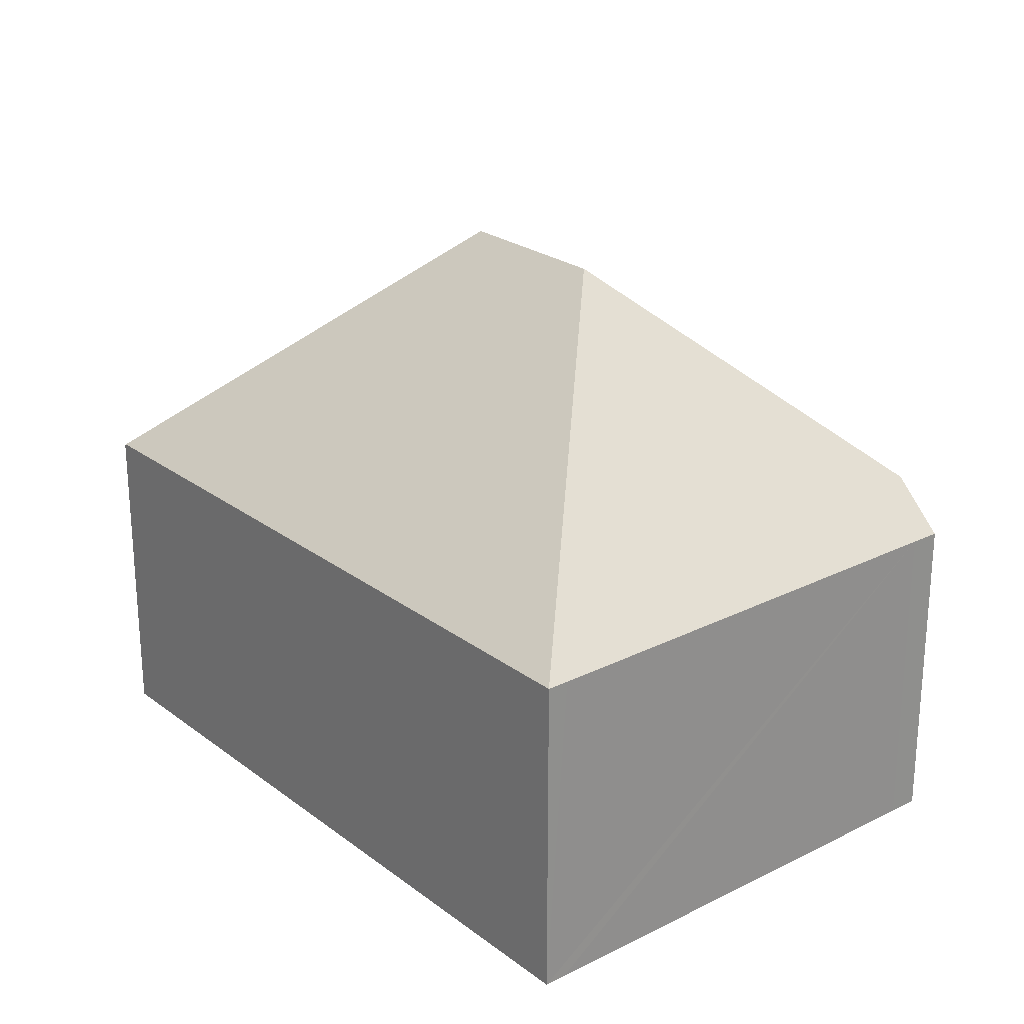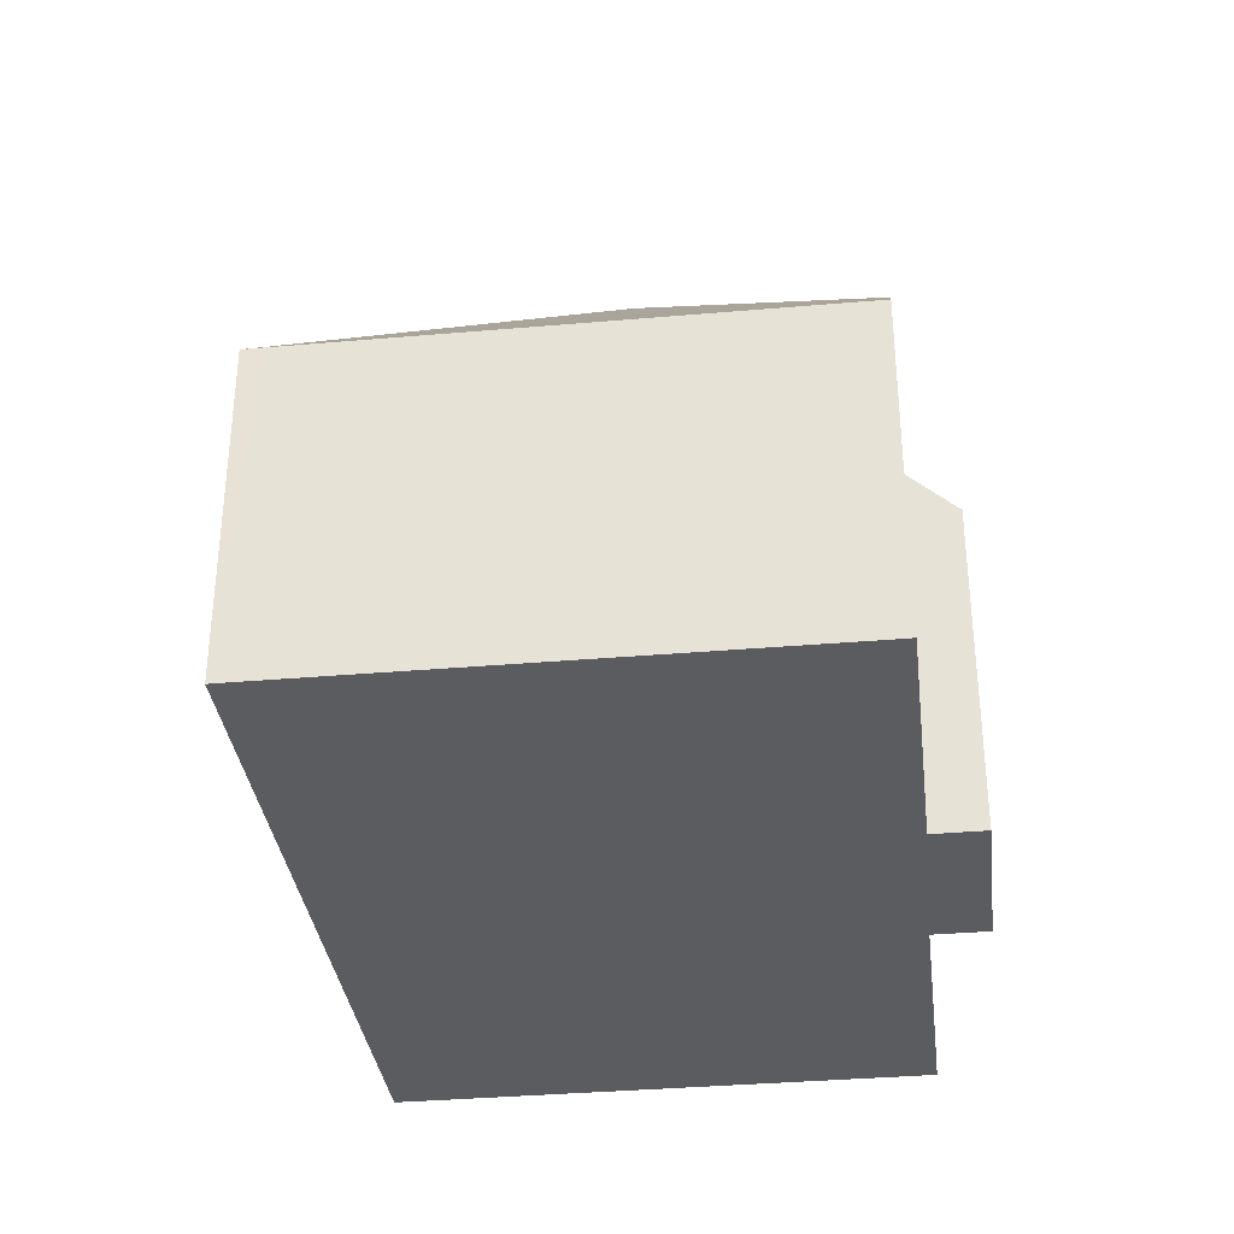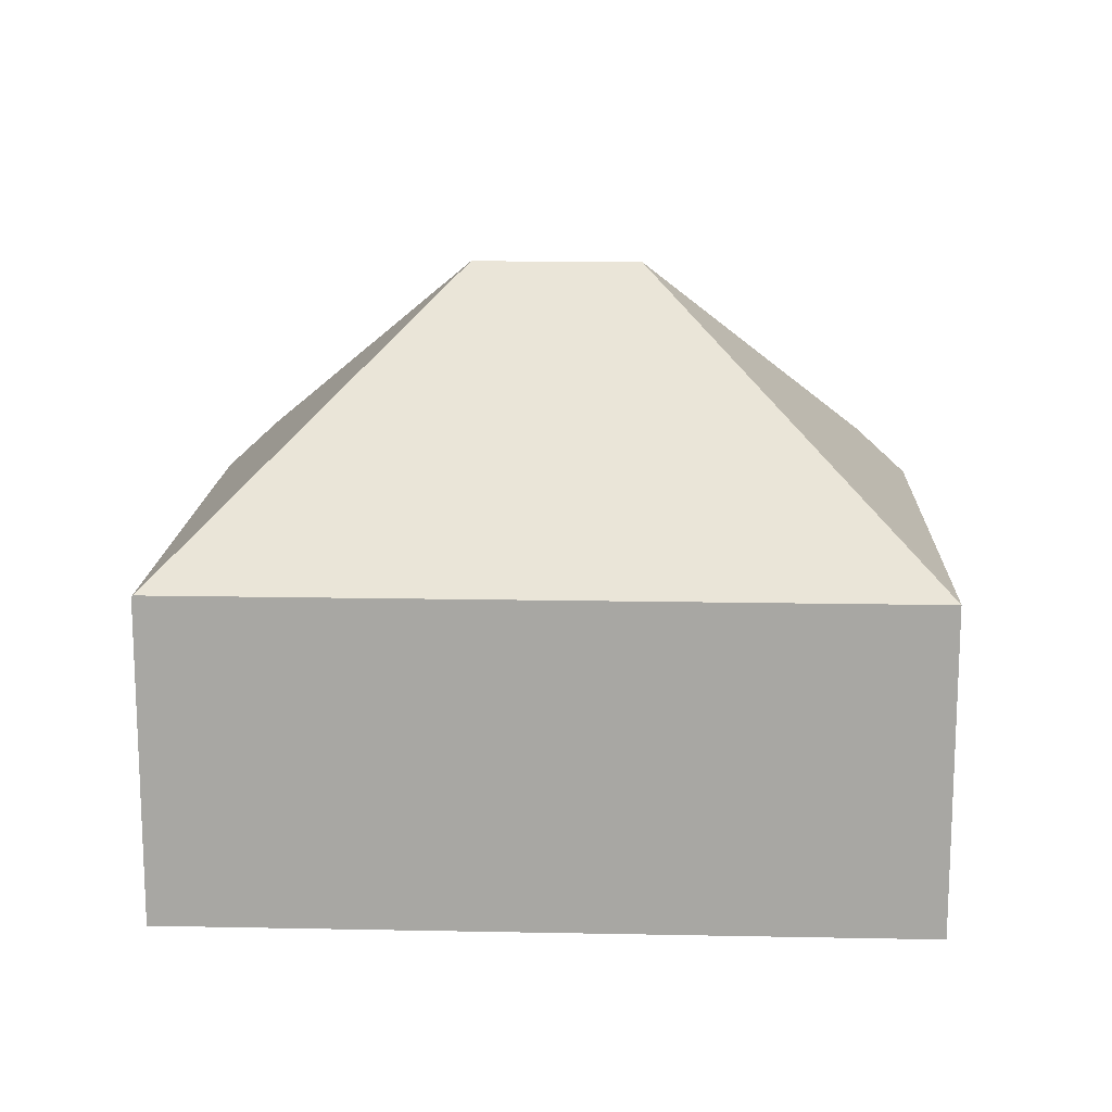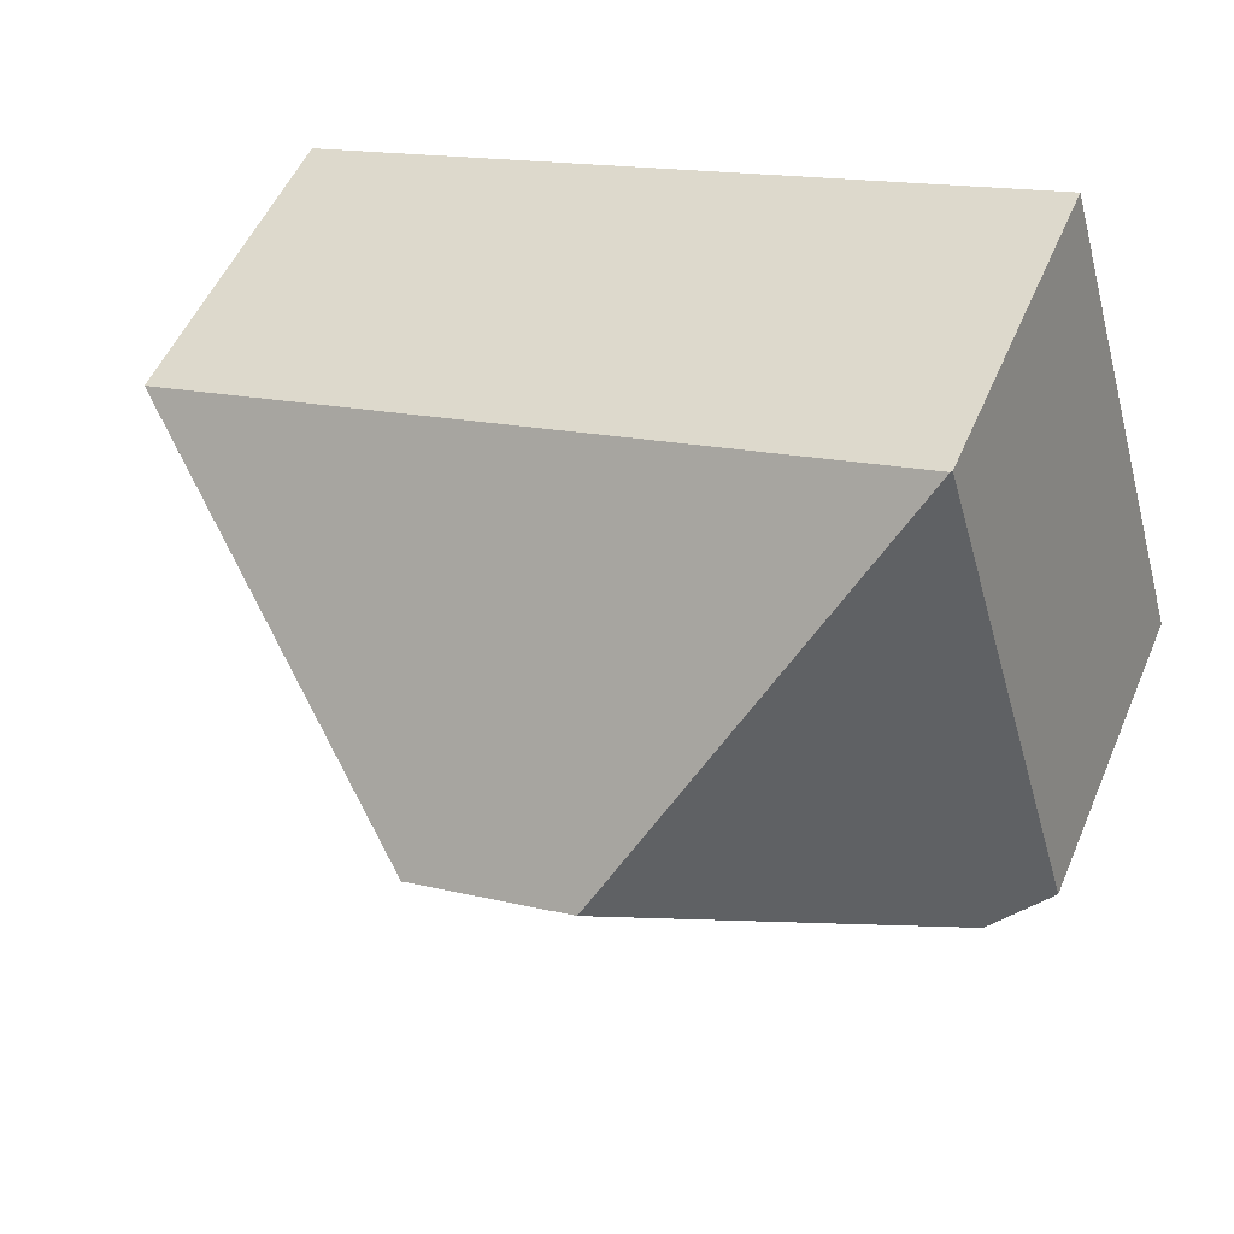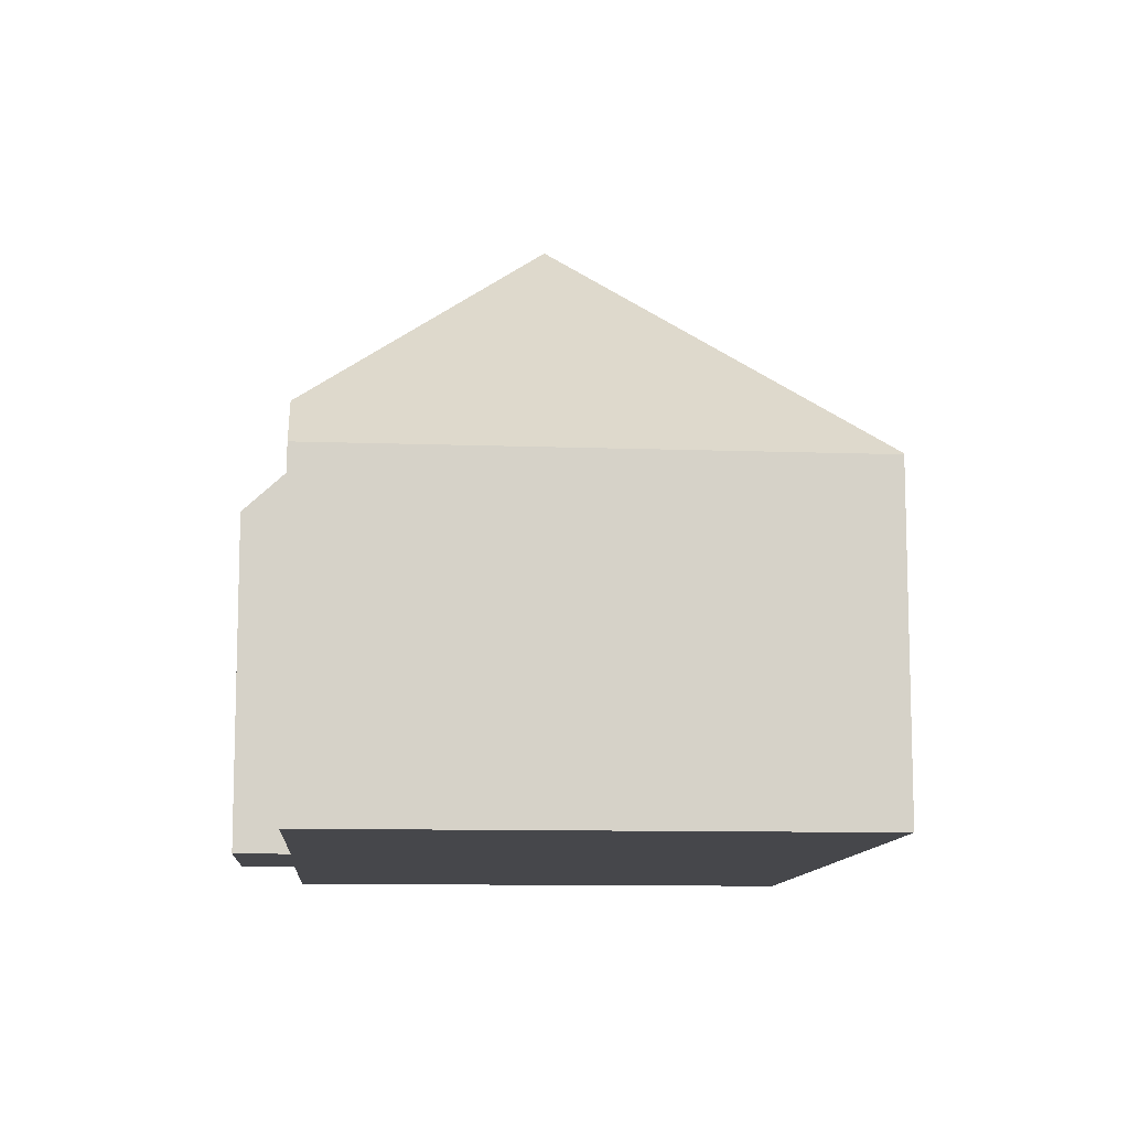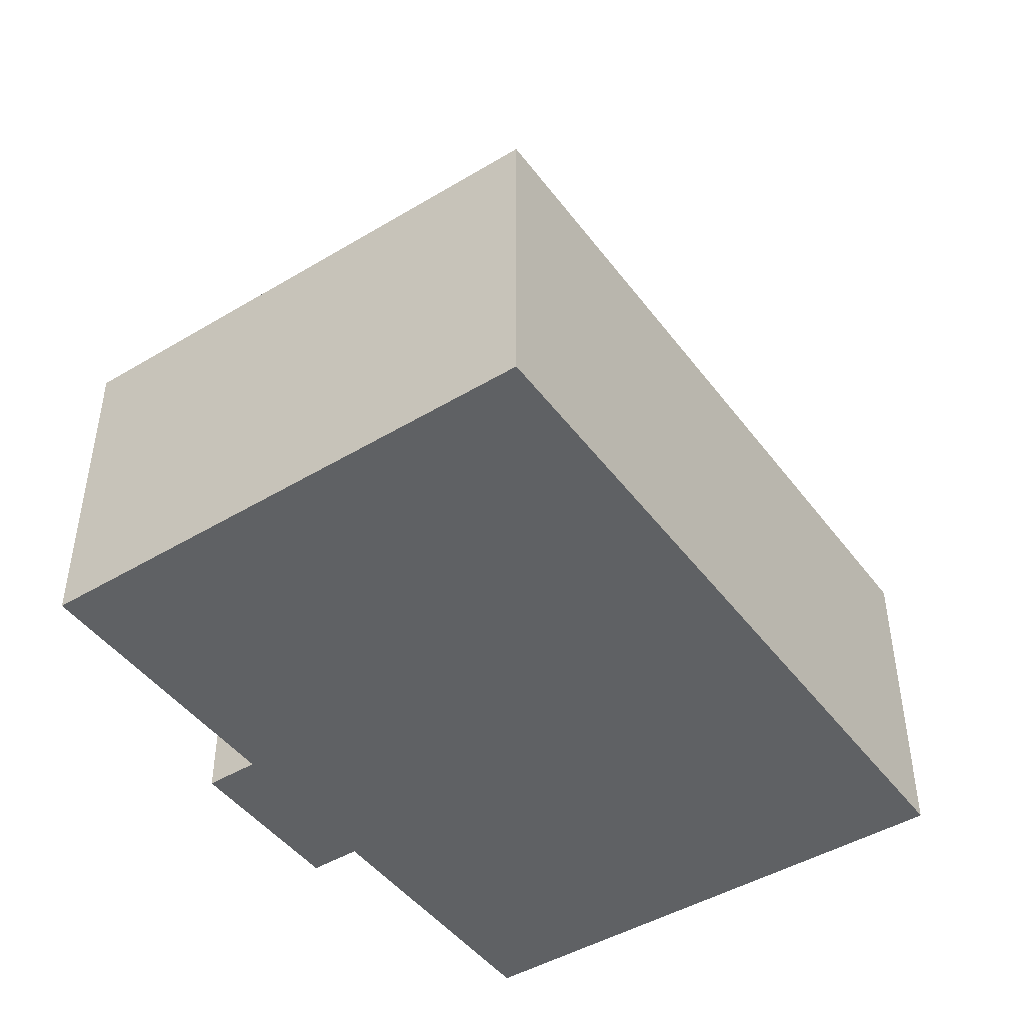
<metadata>
{"format":"obj","ext":"obj","renderer":"f3d","projection":"perspective","resolution":1024,"background":"white","views":[{"elev":24.2,"azim":67.2,"up":"+Y"},{"elev":-34.5,"azim":113.4,"up":"+Y"},{"elev":15.1,"azim":18.9,"up":"+Y"},{"elev":52.6,"azim":-157.1,"up":"+Z"},{"elev":-10.8,"azim":-77.8,"up":"+Y"},{"elev":-46.0,"azim":-38.9,"up":"+Y"}]}
</metadata>
<code>
v  16.11 6.055 5.037
v  9.476 11 1.781
v  16.22 6.055 5.429
v  13.55 6.057 -3.451
v  13.39 6.055 -4.011
v  12.46 6.94 -3.736
v  8.244 6.94 -2.488
v  6.444 11 2.679
v  5.123 6.983 -1.516
v  0.962 6.982 -0.285
v  4.835 6.055 -2.489
v  7.969 6.055 -3.417
v  2.785 6.029 9.406
v  0 6.065 3.714e-16
v  2.812 6.055 9.398
v  8.244 1.523e-16 -2.488
v  13.39 2.456e-16 -4.011
v  12.46 2.288e-16 -3.736
v  7.969 2.092e-16 -3.417
v  4.835 1.524e-16 -2.489
v  5.123 9.283e-17 -1.516
v  0 0 0
v  0.962 1.745e-17 -0.285
v  16.22 -3.324e-16 5.429
v  16.11 -3.084e-16 5.037
v  13.55 2.113e-16 -3.451
v  2.785 -5.76e-16 9.406
v  2.812 -5.755e-16 9.398
g defaultobject
f 1 2 3
f 2 1 4
f 2 4 5
f 2 5 6
f 6 7 2
f 8 9 10
f 9 8 11
f 11 8 12
f 12 8 2
f 12 2 7
f 13 10 14
f 10 13 8
f 8 13 15
f 2 15 3
f 15 2 8
f 5 7 6
f 7 5 16
f 16 5 17
f 16 17 18
f 19 11 12
f 11 19 20
f 21 10 9
f 10 21 14
f 14 21 22
f 22 21 23
f 16 12 7
f 12 16 19
f 24 1 3
f 1 24 4
f 4 24 25
f 4 25 26
f 4 26 5
f 5 26 17
f 11 21 9
f 21 11 20
f 22 13 14
f 13 22 27
f 13 3 15
f 3 13 27
f 3 27 24
f 24 27 28
f 19 16 20
f 22 28 27
f 28 22 24
f 24 22 23
f 24 23 21
f 24 21 20
f 24 20 16
f 24 16 18
f 24 18 26
f 26 18 17
f 24 26 25

</code>
